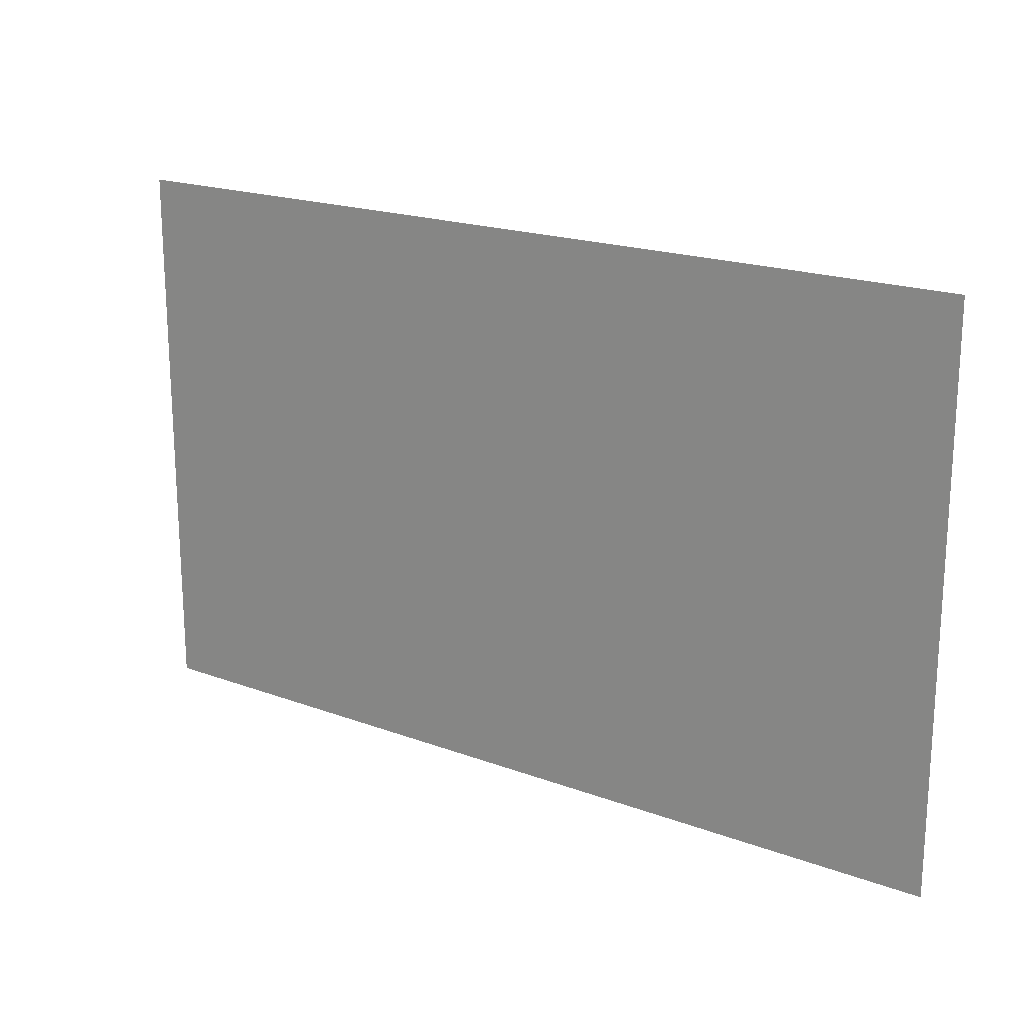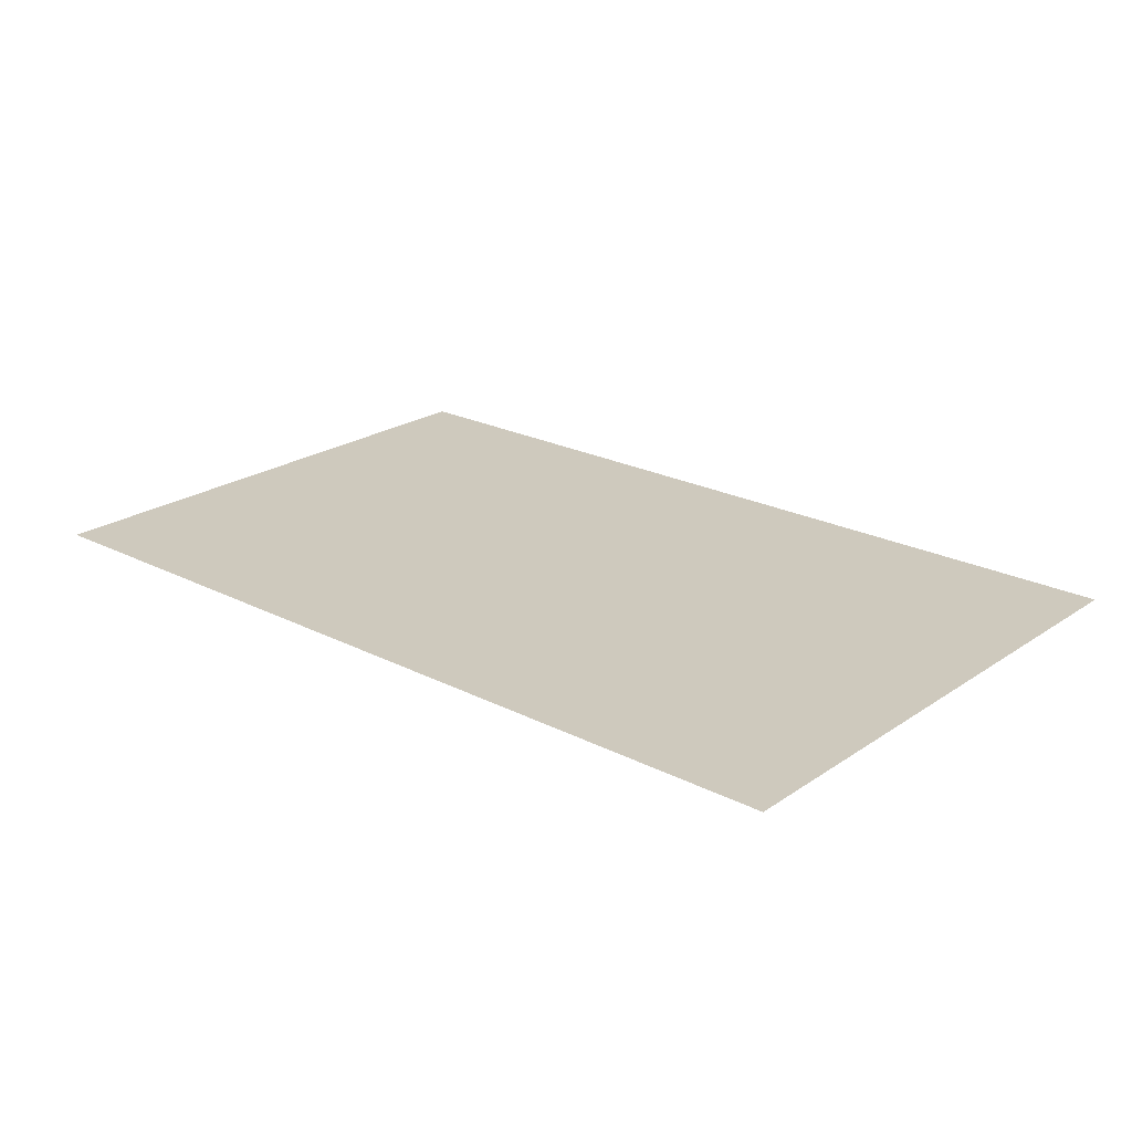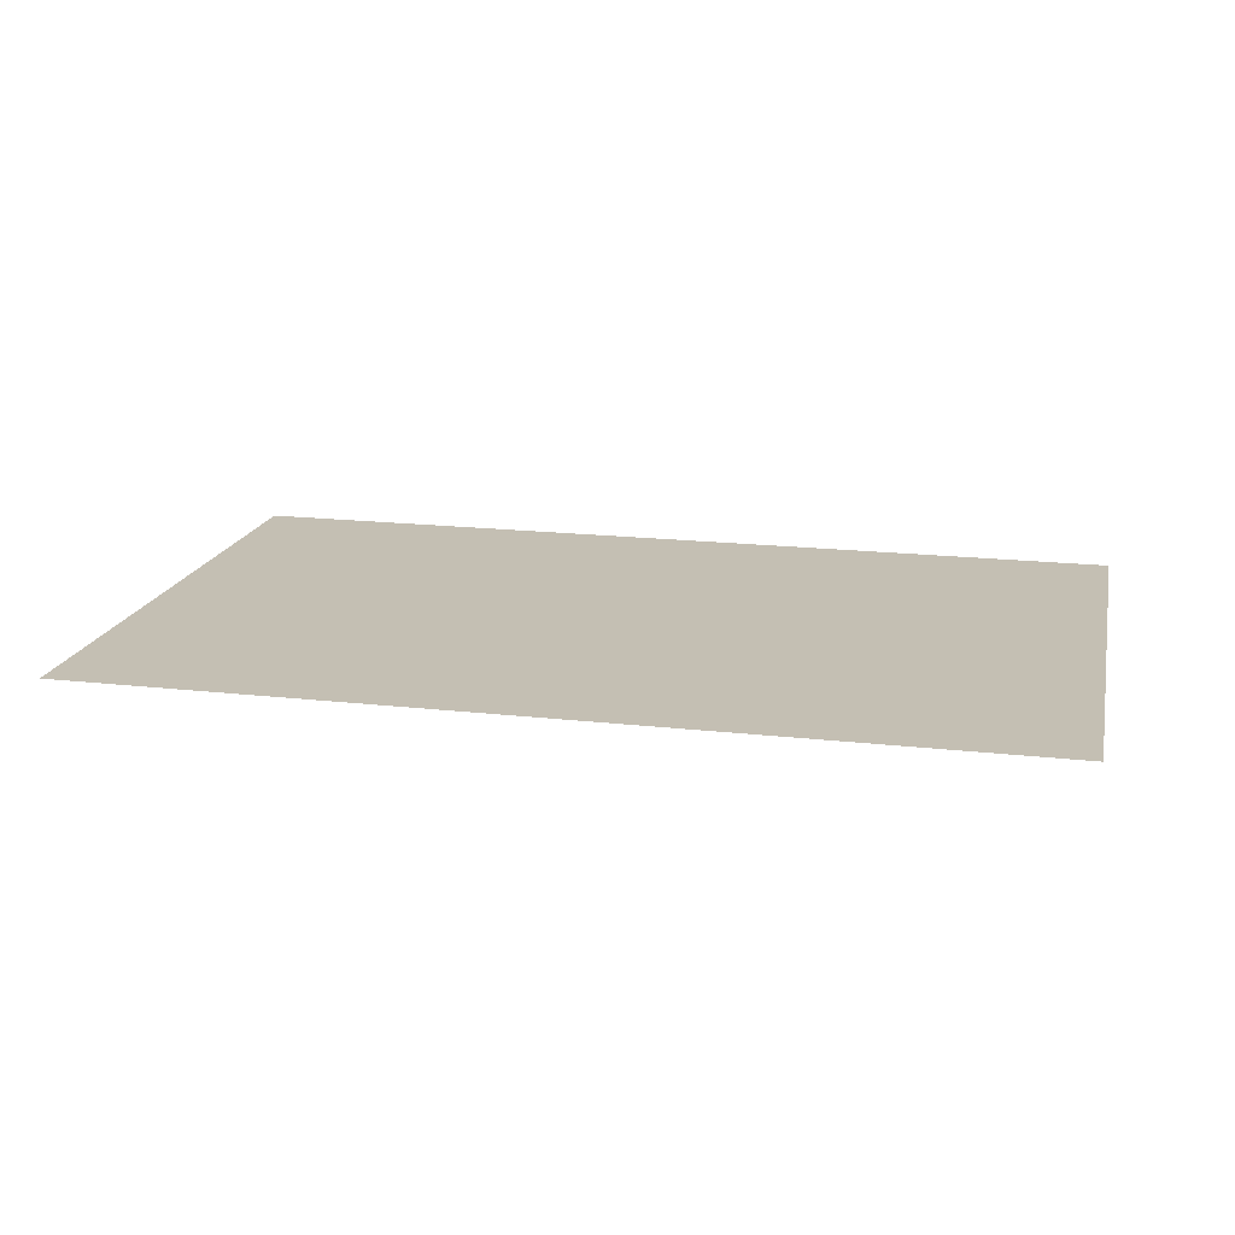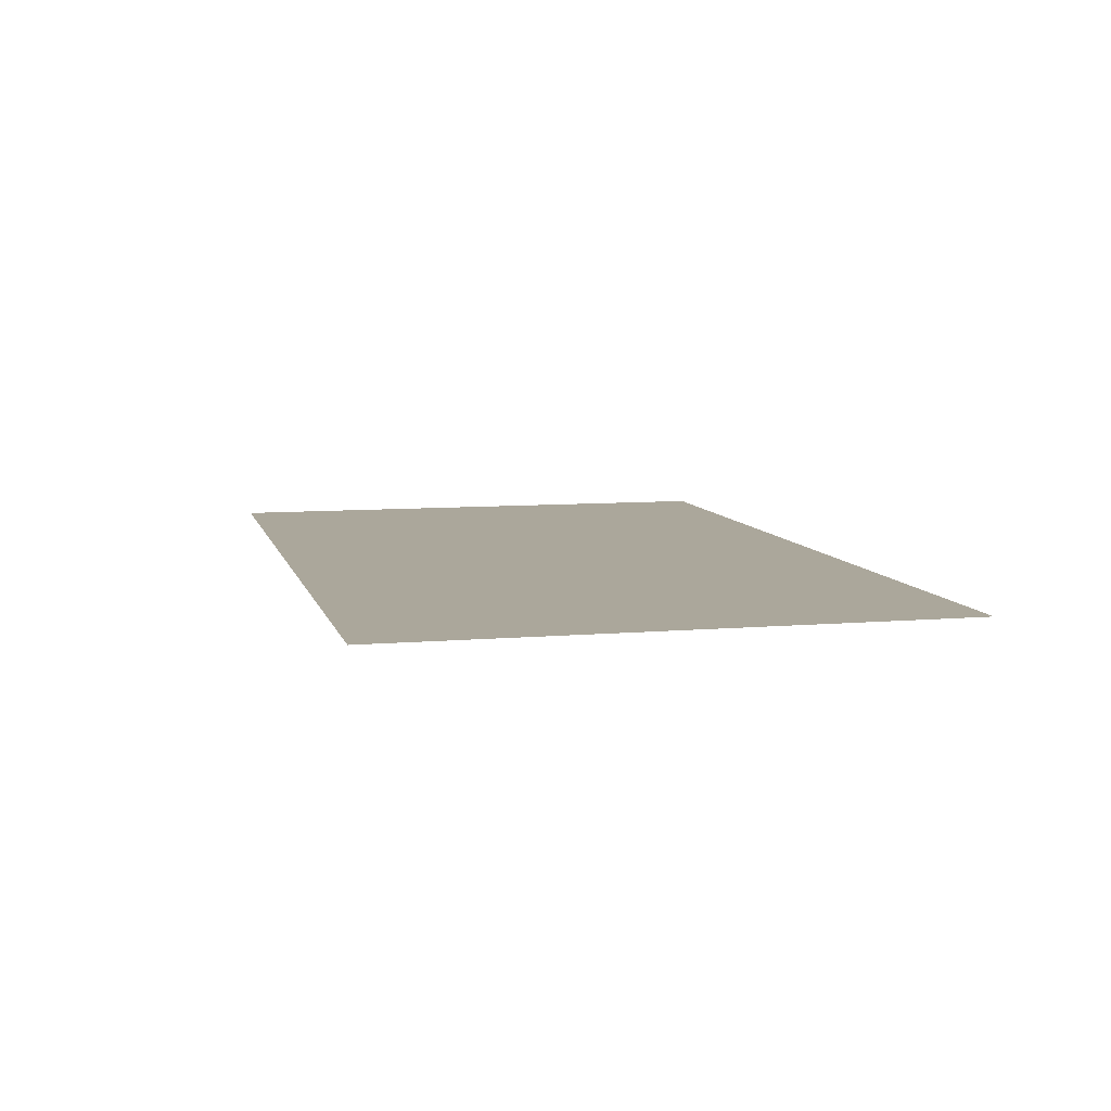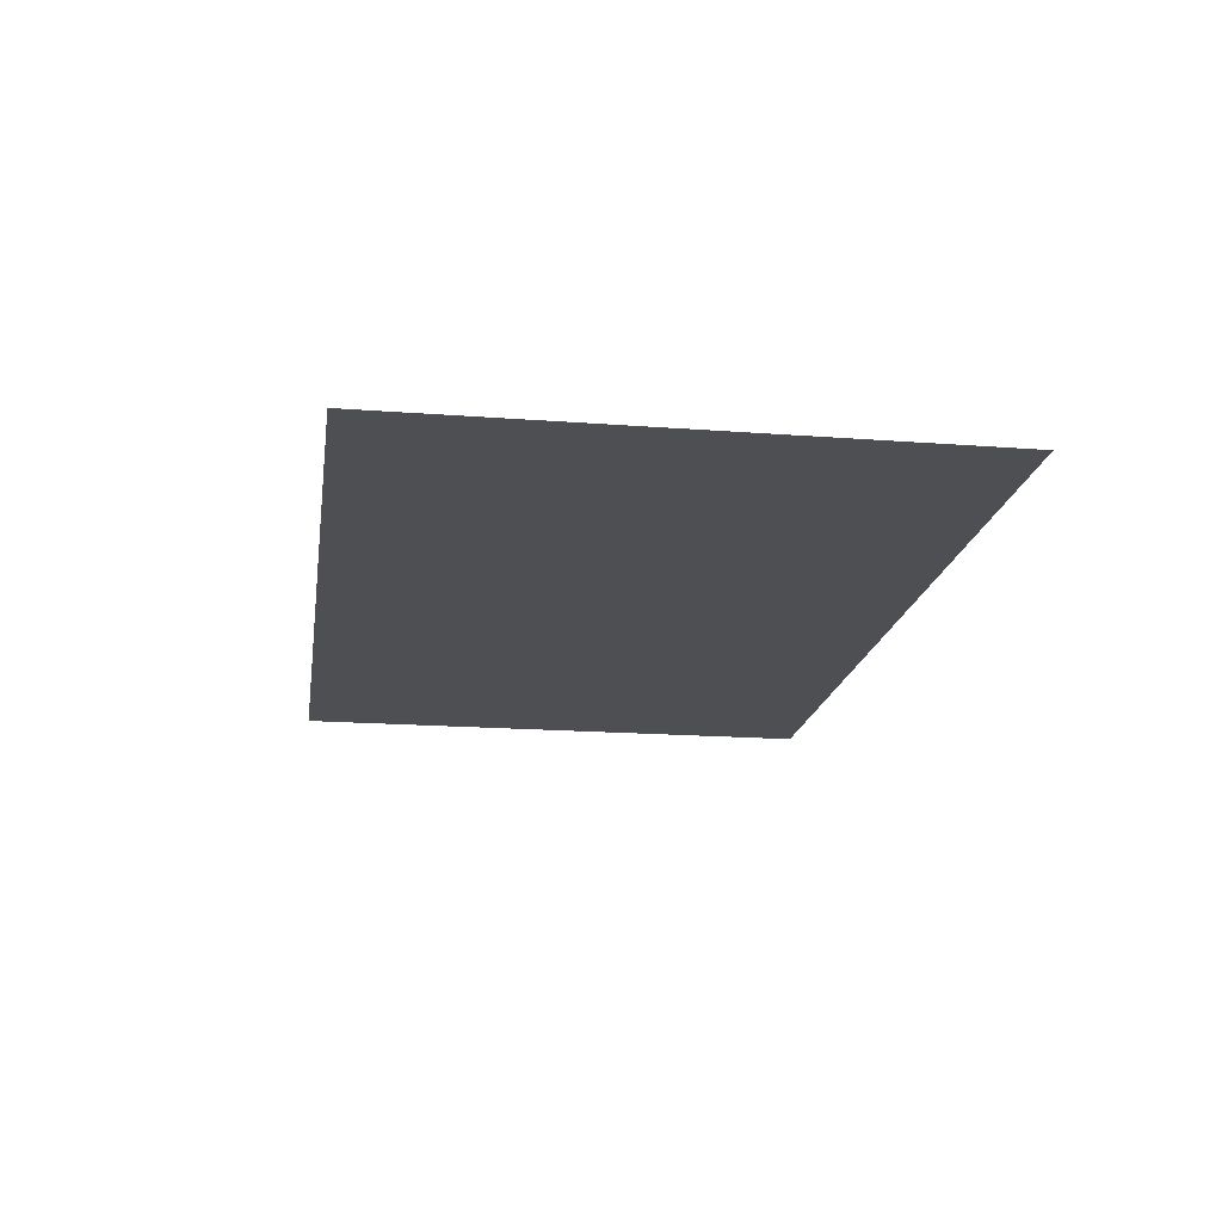
<metadata>
{"format":"obj","ext":"obj","renderer":"f3d","projection":"perspective","resolution":1024,"background":"white","views":[{"elev":19.4,"azim":-145.1,"up":"+Y"},{"elev":22.7,"azim":-138.9,"up":"+Z"},{"elev":17.7,"azim":12.6,"up":"+Z"},{"elev":8.1,"azim":-103.6,"up":"+Z"},{"elev":-17.9,"azim":-98.5,"up":"+Z"}]}
</metadata>
<code>
v 0.07613 0.07056 -0.02805
v 0.07565 0.07086 -0.02805
v 0.07613 0.07086 -0.02805
v 0.07565 0.07056 -0.02805
f 1 3 2
f 1 2 4

</code>
